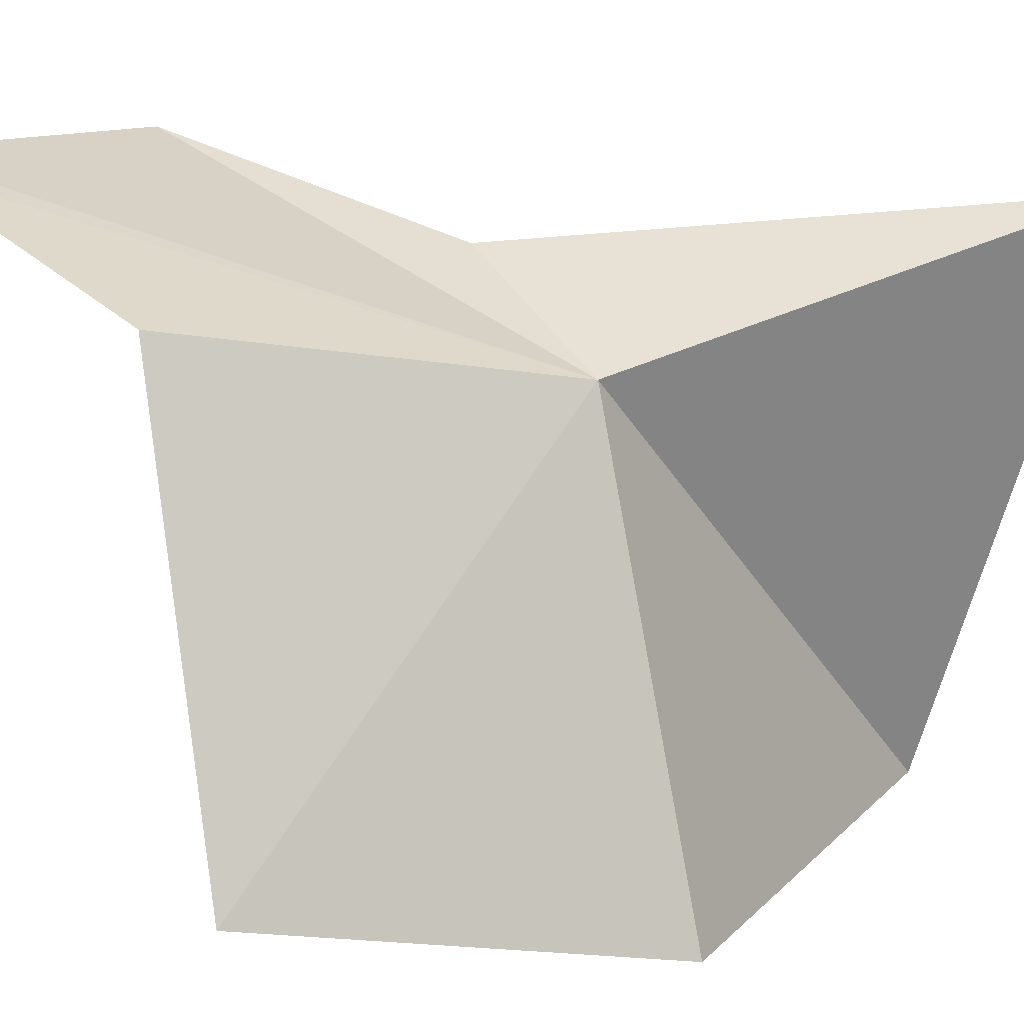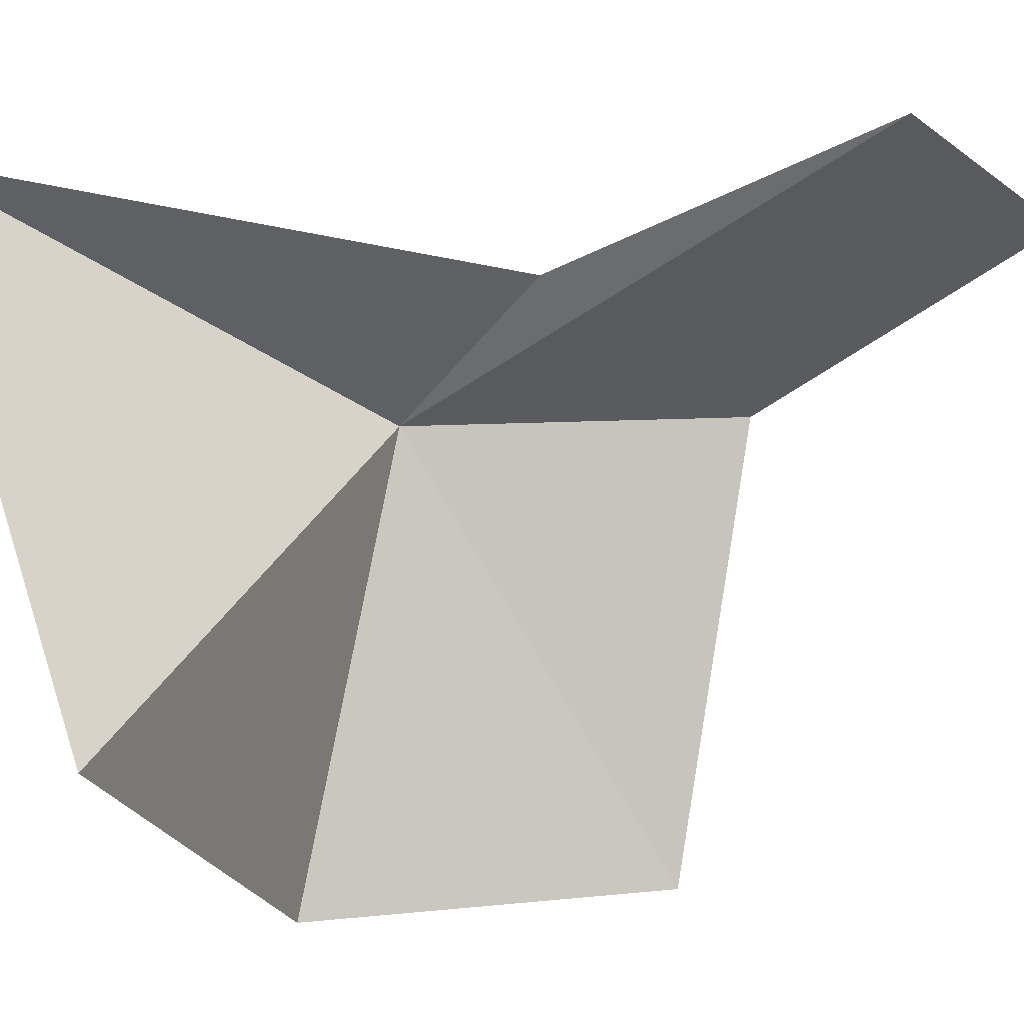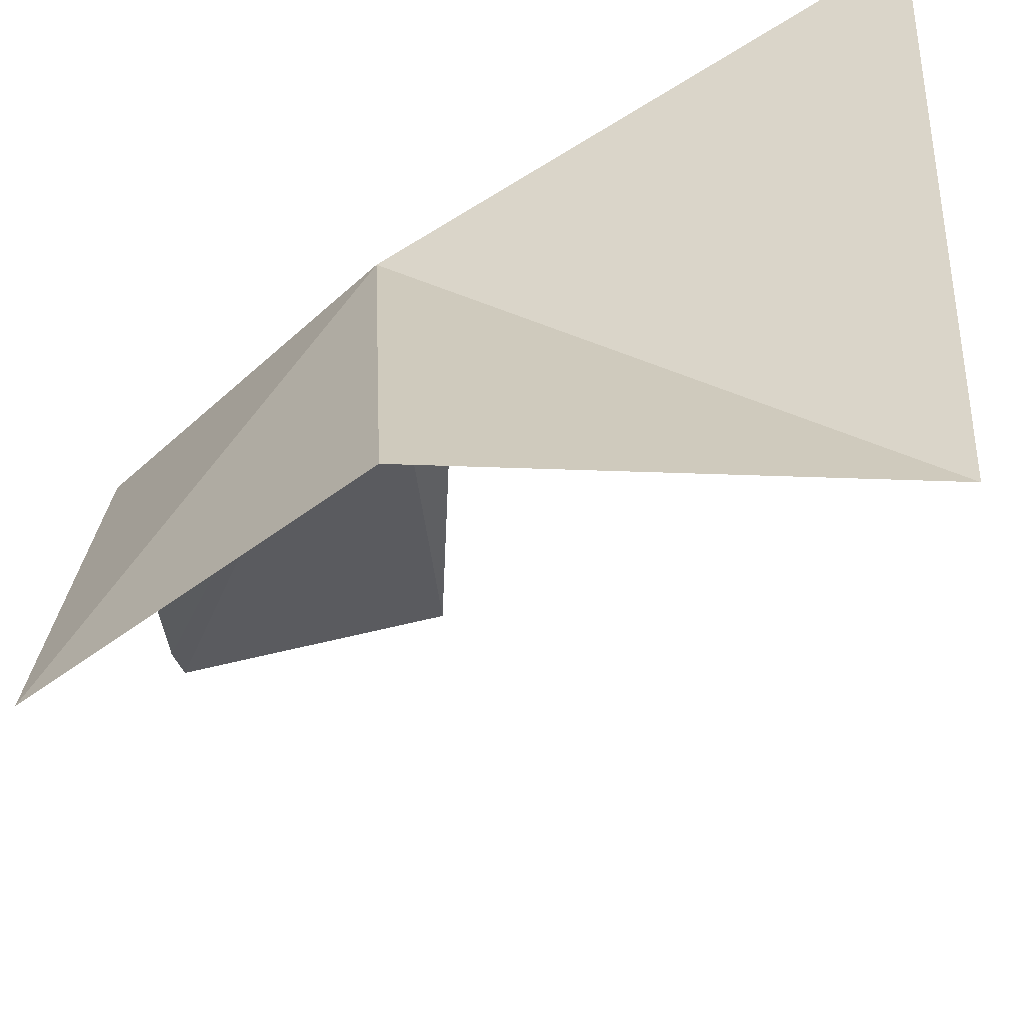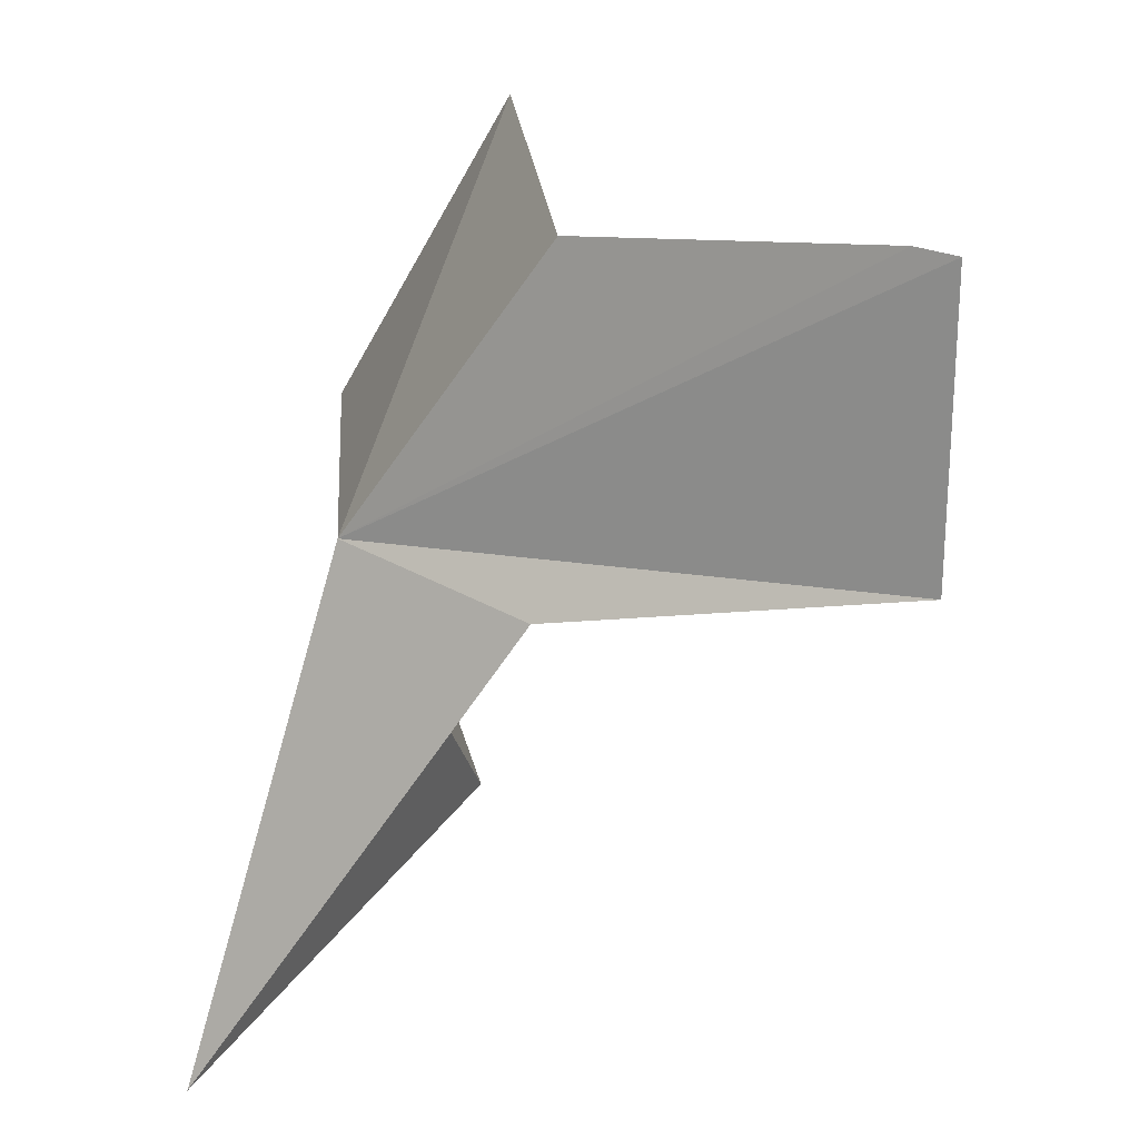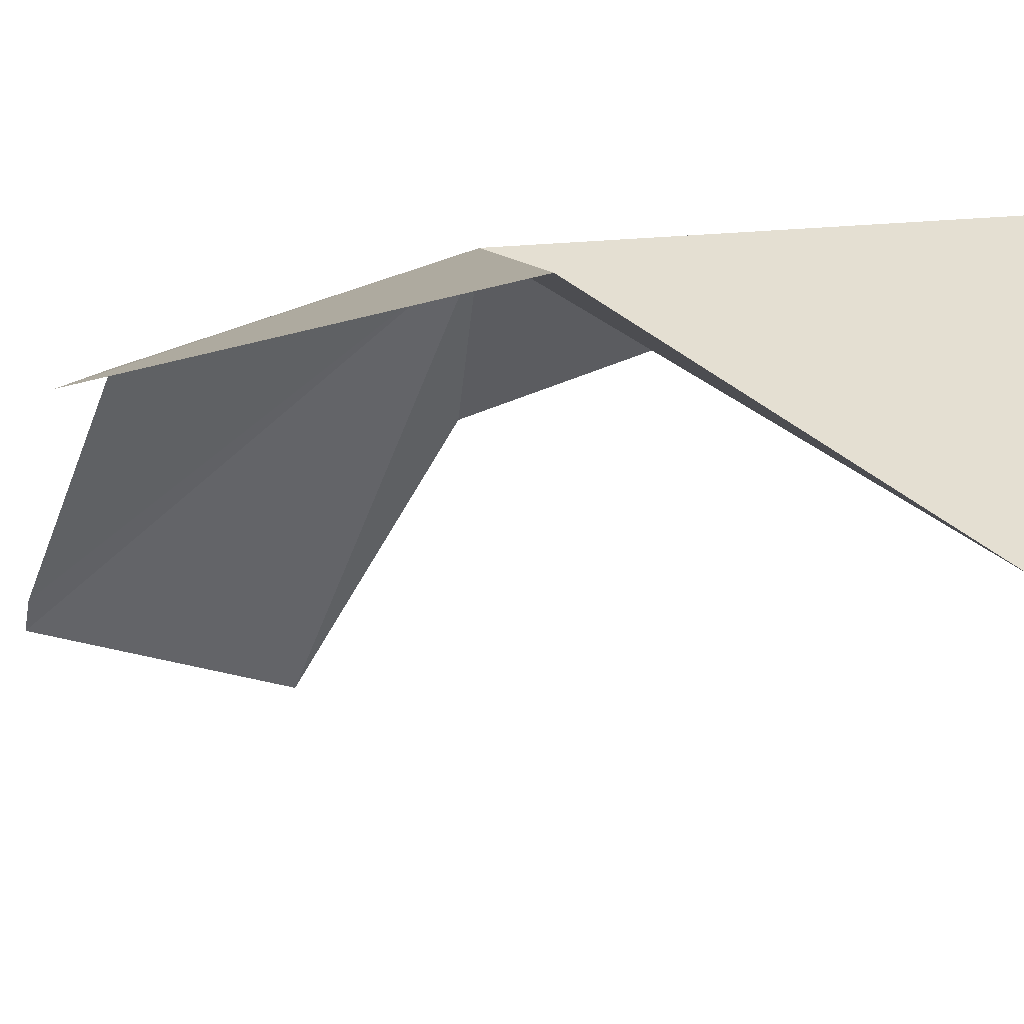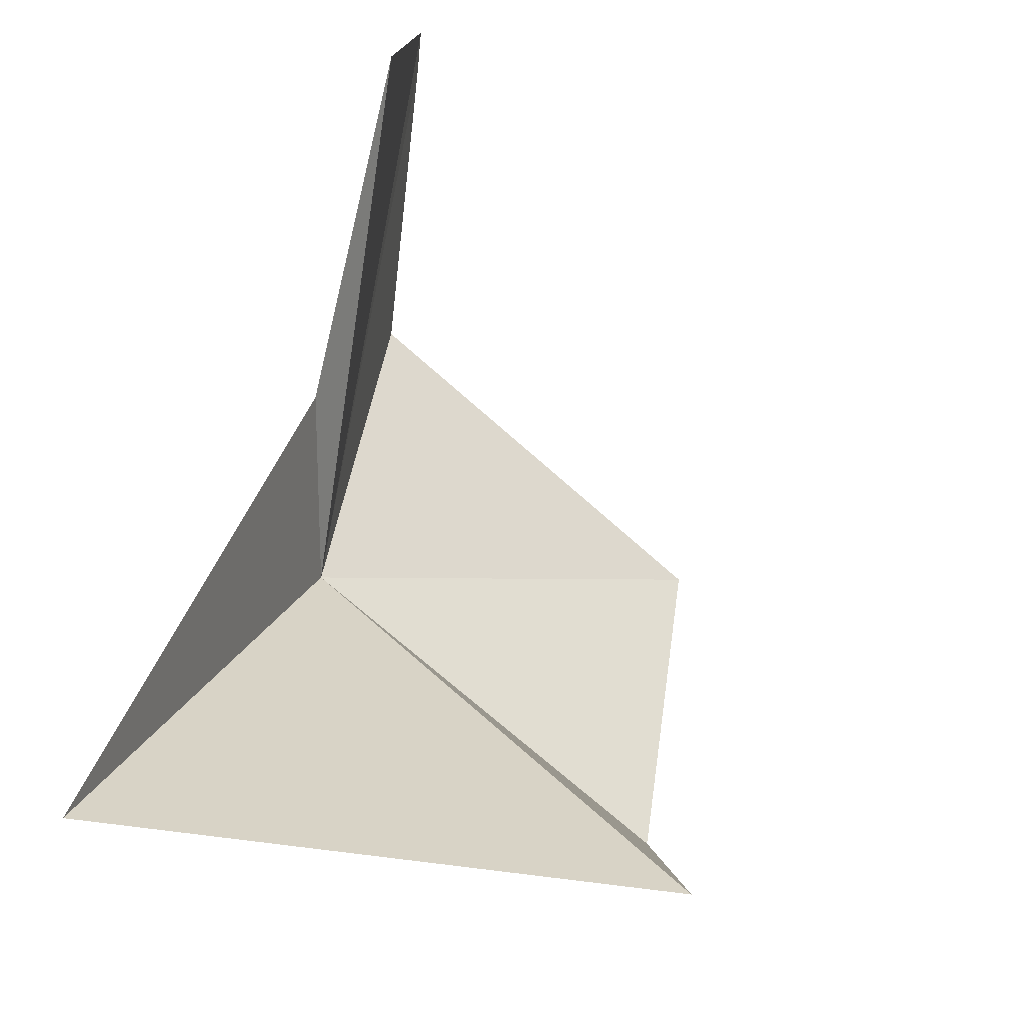
<metadata>
{"format":"obj","ext":"obj","renderer":"f3d","projection":"perspective","resolution":1024,"background":"white","views":[{"elev":6.5,"azim":48.7,"up":"+Y"},{"elev":-13.9,"azim":-142.7,"up":"+Y"},{"elev":-56.7,"azim":101.8,"up":"+Y"},{"elev":24.7,"azim":-174.4,"up":"+Z"},{"elev":-74.0,"azim":75.5,"up":"+Y"},{"elev":-70.8,"azim":-120.2,"up":"+Z"}]}
</metadata>
<code>
v 10.35 -8.848 33.47
v 11.94 -17.91 32.68
v 8.249 -16.98 39.29
v 6.753 -6.793 32.98
v 12.95 -5.985 23.73
v 0.898 -5.596 40.07
v 0.16 -5.257 40.03
v 0.16 -4.798 34.67
v 8.967 -16.5 24.37
v 6.413 -8.03 39.3
f 1 3 2
f 1 7 6
f 1 4 8
f 1 9 5
f 1 8 7
f 1 10 3
f 1 6 10
f 1 2 9
f 1 5 4

</code>
